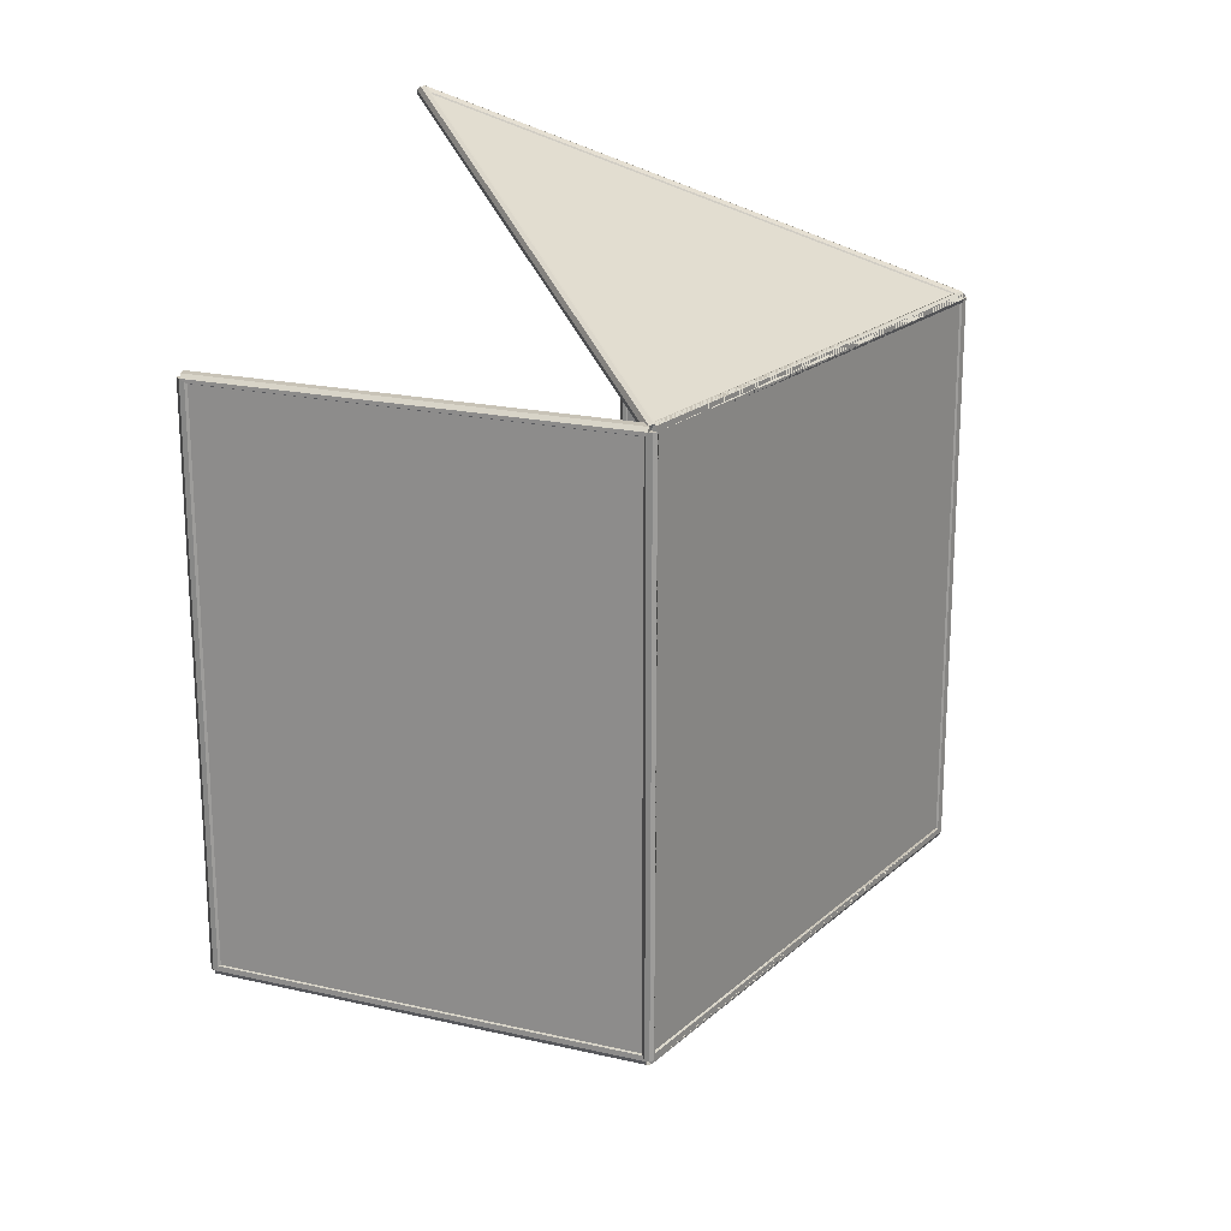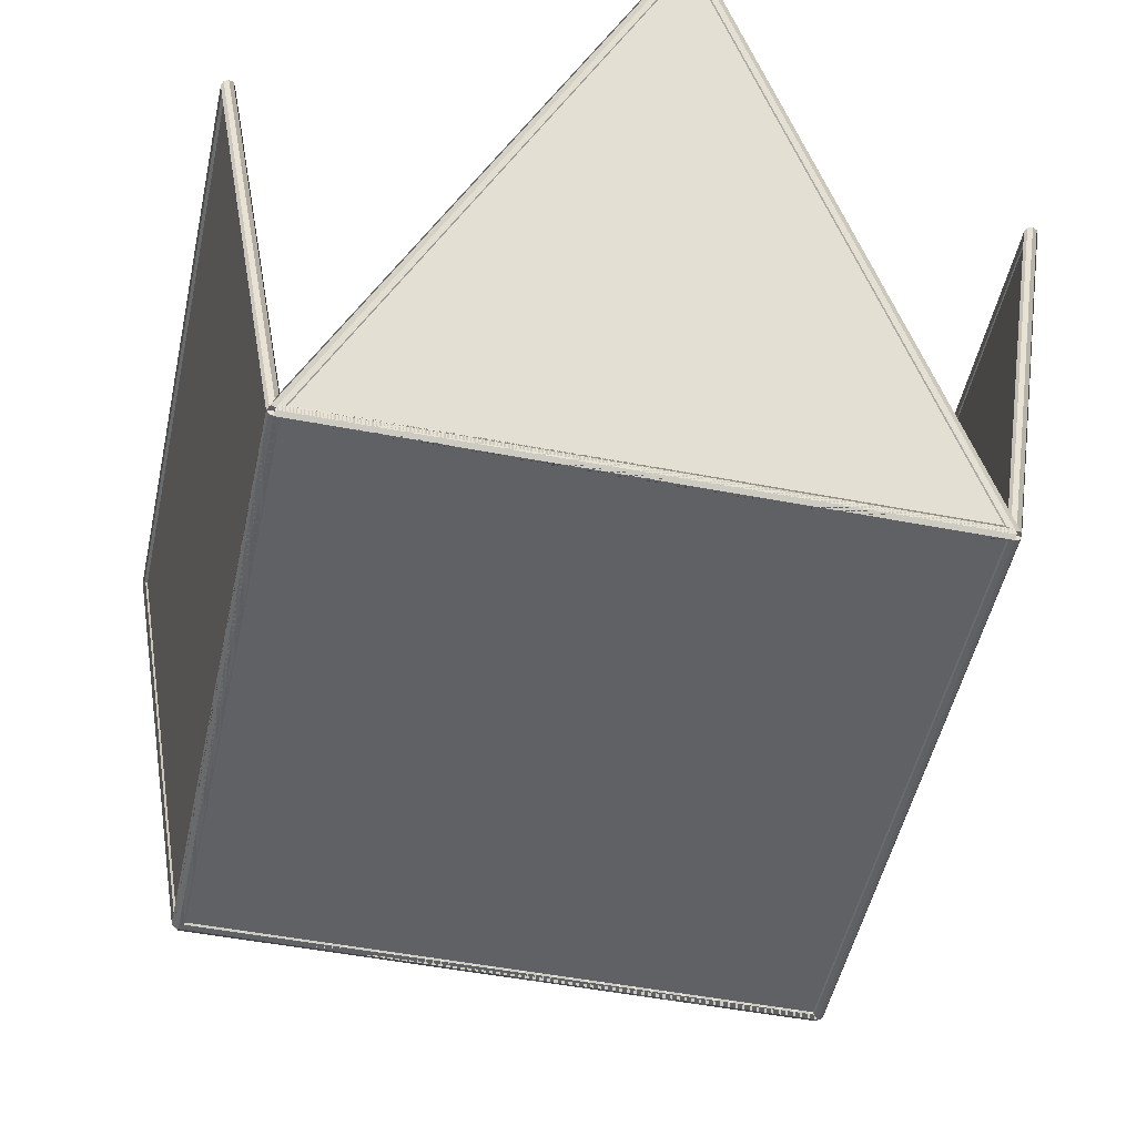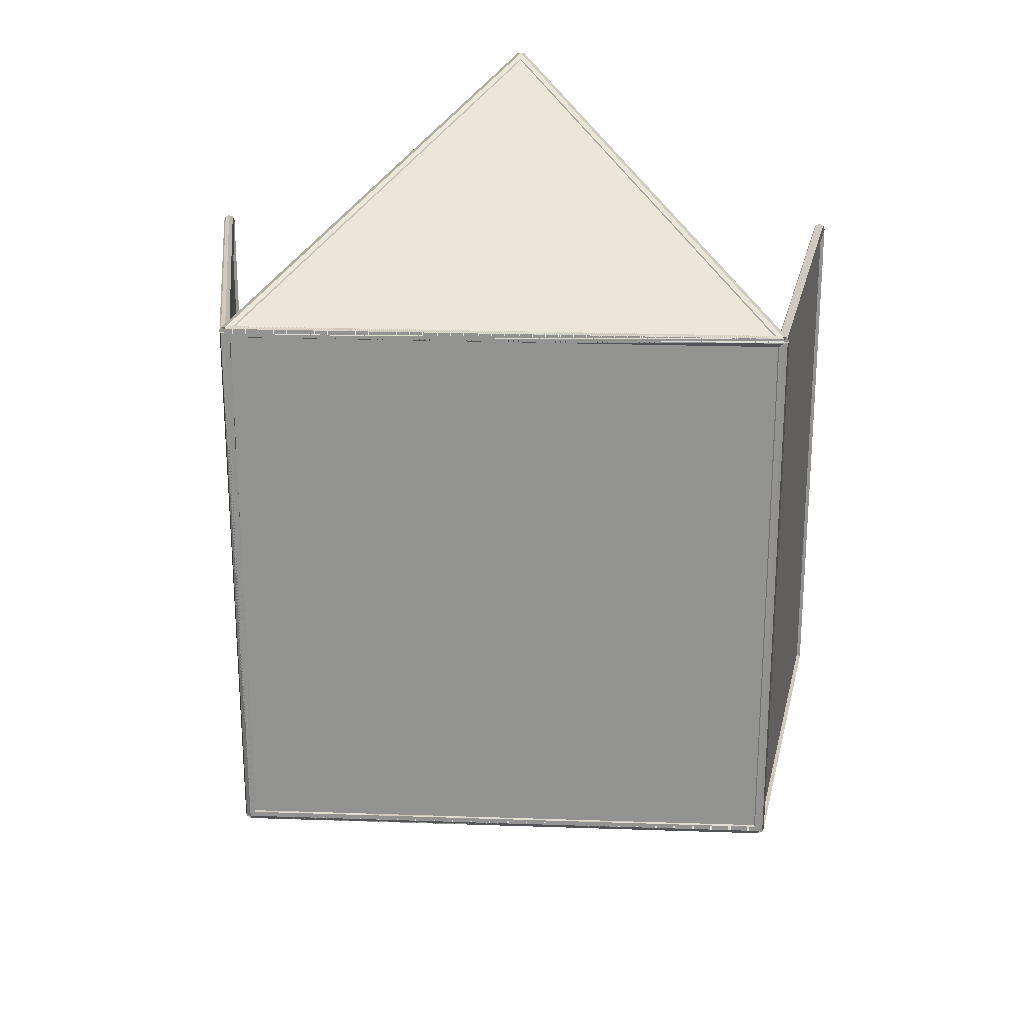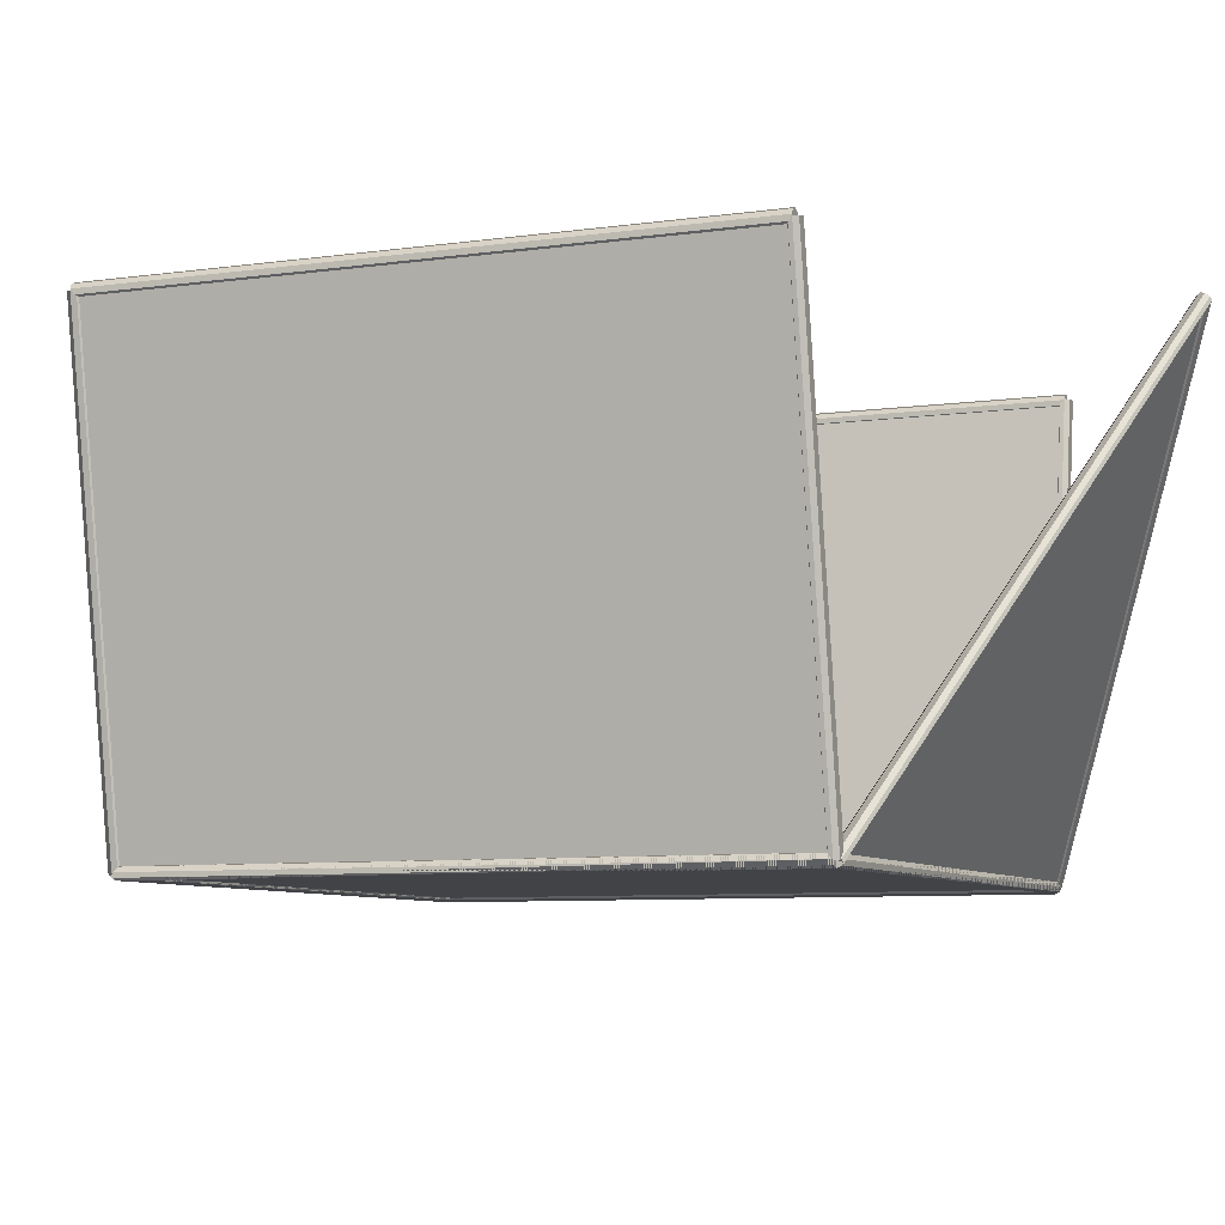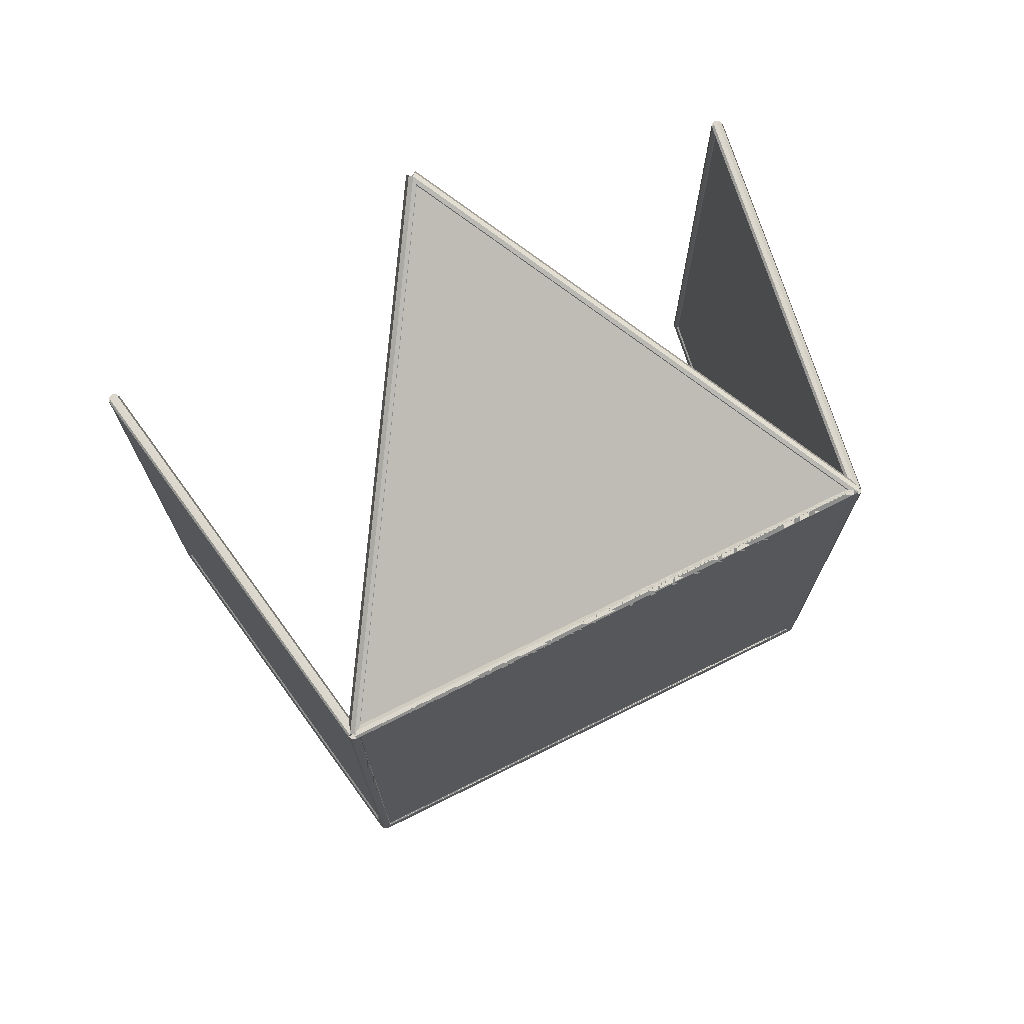
<metadata>
{"format":"obj","ext":"obj","renderer":"f3d","projection":"perspective","resolution":1024,"background":"white","views":[{"elev":19.8,"azim":122.7,"up":"+Y"},{"elev":-49.3,"azim":167.9,"up":"+Z"},{"elev":22.9,"azim":-176.7,"up":"+Y"},{"elev":-7.1,"azim":113.0,"up":"+Z"},{"elev":72.8,"azim":153.6,"up":"+Y"}]}
</metadata>
<code>
o obj1
v 0 0 0.25
v 23.43 0 0.25
v 23.43 0.17 0.17
v 0 0.17 0.17
v 23.43 0.25 0
v 0 0.25 0
v 23.43 0.17 -0.17
v 0 0.17 -0.17
v 23.43 0 -0.25
v 0 0 -0.25
v 23.43 -0.17 -0.17
v 0 -0.17 -0.17
v 23.43 -0.25 0
v 0 -0.25 0
v 23.43 -0.17 0.17
v 0 -0.17 0.17
v -2.54 0 17.74
v 0.24 0 0.03
v 0.17 0.17 0.02
v -2.61 0.17 17.72
v -2.79 0.25 17.7
v -0.17 0.17 -0.02
v -2.96 0.17 17.67
v -0.24 0 -0.03
v -3.04 0 17.66
v -0.17 -0.17 -0.02
v -2.96 -0.17 17.67
v -2.79 -0.25 17.7
v 0.17 -0.17 0.02
v -2.61 -0.17 17.72
v 0 23.43 -0.25
v 0.17 23.43 -0.17
v 0.17 0 -0.17
v 0.25 23.43 0
v 0.25 0 0
v 0.17 23.43 0.17
v 0.17 0 0.17
v 0 23.43 0.25
v -0.17 23.43 0.17
v -0.17 0 0.17
v -0.25 23.43 0
v -0.25 0 0
v -0.17 23.43 -0.17
v -0.17 0 -0.17
v 0.24 23.43 0.03
v -2.54 23.43 17.74
v -2.61 23.26 17.72
v 0.17 23.26 0.02
v -2.79 23.18 17.7
v 0 23.18 0
v -2.96 23.26 17.67
v -0.17 23.26 -0.02
v -3.04 23.43 17.66
v -0.24 23.43 -0.03
v -2.96 23.61 17.67
v -0.17 23.61 -0.02
v -2.79 23.68 17.7
v 0 23.68 0
v -2.61 23.61 17.72
v 0.17 23.61 0.02
v -2.79 23.43 17.95
v -2.79 0 17.95
v -2.61 0 17.87
v -2.61 23.43 17.87
v -2.54 0 17.7
v -2.54 23.43 17.7
v -2.61 0 17.52
v -2.61 23.43 17.52
v -2.79 0 17.45
v -2.79 23.43 17.45
v -2.97 0 17.52
v -2.97 23.43 17.52
v -3.04 0 17.7
v -3.04 23.43 17.7
v -2.97 0 17.87
v -2.97 23.43 17.87
v 26.19 0 17.74
v 23.19 0 0.04
v 23.26 -0.17 0.02
v 26.27 -0.17 17.73
v 26.44 -0.25 17.7
v 23.61 -0.17 -0.02
v 26.61 -0.17 17.67
v 23.68 0 -0.04
v 26.69 0 17.65
v 23.61 0.17 -0.02
v 26.61 0.17 17.67
v 26.44 0.25 17.7
v 23.26 0.17 0.02
v 26.27 0.17 17.73
v 23.43 23.43 -0.25
v 23.61 23.43 -0.17
v 23.61 0 -0.17
v 23.68 23.43 0
v 23.68 0 0
v 23.61 23.43 0.17
v 23.61 0 0.17
v 23.43 23.43 0.25
v 23.26 23.43 0.17
v 23.26 0 0.17
v 23.18 23.43 0
v 23.18 0 0
v 23.26 23.43 -0.17
v 23.26 0 -0.17
v 23.19 23.43 0.04
v 26.19 23.43 17.74
v 26.27 23.61 17.73
v 23.26 23.61 0.02
v 26.44 23.68 17.7
v 23.43 23.68 0
v 26.61 23.61 17.67
v 23.61 23.61 -0.02
v 26.69 23.43 17.65
v 23.68 23.43 -0.04
v 26.61 23.26 17.67
v 23.61 23.26 -0.02
v 26.44 23.18 17.7
v 23.43 23.18 0
v 26.27 23.26 17.73
v 23.26 23.26 0.02
v 26.44 23.43 17.95
v 26.44 0 17.95
v 26.62 0 17.87
v 26.62 23.43 17.87
v 26.69 0 17.7
v 26.69 23.43 17.7
v 26.62 0 17.52
v 26.62 23.43 17.52
v 26.44 0 17.45
v 26.44 23.43 17.45
v 26.26 0 17.52
v 26.26 23.43 17.52
v 26.19 0 17.7
v 26.19 23.43 17.7
v 26.26 0 17.87
v 26.26 23.43 17.87
v 11.74 -8.14 17.85
v -0.15 0.11 0.15
v -0.21 -0.06 0.11
v 11.69 -8.32 17.81
v -0.14 -0.2 0
v 11.76 -8.45 17.7
v 0.01 -0.22 -0.11
v 11.91 -8.47 17.58
v 0.15 -0.11 -0.15
v 12.06 -8.36 17.54
v 0.21 0.06 -0.11
v 12.11 -8.18 17.58
v 0.14 0.2 0
v 12.04 -8.04 17.7
v -0.01 0.22 0.11
v 11.89 -8.03 17.81
v 23.59 0.11 0.15
v 12.06 -8.14 17.85
v 12.11 -8.31 17.81
v 23.65 -0.06 0.11
v 12.04 -8.45 17.7
v 23.58 -0.2 0
v 11.89 -8.47 17.59
v 23.42 -0.22 -0.11
v 11.74 -8.36 17.54
v 23.27 -0.11 -0.15
v 11.68 -8.19 17.59
v 23.22 0.06 -0.11
v 11.75 -8.05 17.7
v 23.29 0.2 0
v 11.91 -8.03 17.81
v 23.44 0.22 0.11
v 12.06 31.57 17.85
v 23.59 23.32 0.15
v 23.65 23.5 0.11
v 12.11 31.75 17.81
v 23.58 23.64 0
v 12.04 31.89 17.7
v 23.42 23.66 -0.11
v 11.89 31.91 17.59
v 23.27 23.55 -0.15
v 11.74 31.8 17.54
v 23.22 23.37 -0.11
v 11.68 31.62 17.59
v 23.29 23.23 0
v 11.75 31.48 17.7
v 23.44 23.21 0.11
v 11.91 31.46 17.81
v 0 23.26 0.17
v 23.43 23.26 0.17
v 0 23.26 -0.17
v 23.43 23.26 -0.17
v 0 23.61 -0.17
v 23.43 23.61 -0.17
v 0 23.61 0.17
v 23.43 23.61 0.17
v -0.15 23.32 0.15
v 11.74 31.58 17.85
v 11.69 31.75 17.81
v -0.21 23.5 0.11
v 11.76 31.89 17.7
v -0.14 23.64 0
v 11.91 31.91 17.58
v 0.01 23.66 -0.11
v 12.06 31.8 17.54
v 0.15 23.54 -0.15
v 12.11 31.62 17.58
v 0.21 23.37 -0.11
v 12.04 31.48 17.7
v 0.14 23.23 0
v 11.89 31.46 17.81
v -0.01 23.21 0.11
v -2.69 0 17.71
v 0.09 0 0.01
v 0.09 23.43 0.01
v -2.89 0 17.68
v -0.09 23.43 -0.01
v -0.09 0 -0.01
v -2.69 23.43 17.71
v -2.89 23.43 17.68
v 26.54 0 17.68
v 23.53 0 -0.01
v 23.53 23.43 -0.01
v 26.34 0 17.71
v 23.33 23.43 0.01
v 23.33 0 0.01
v 26.54 23.43 17.68
v 26.34 23.43 17.71
v 11.9 -8.34 17.65
v 0 -0.09 -0.04
v 23.43 -0.09 -0.04
v 11.9 -8.16 17.74
v 23.43 0.09 0.04
v 0 0.09 0.04
v 11.9 31.78 17.65
v 23.43 23.52 -0.04
v 0 23.52 -0.04
v 11.9 31.6 17.74
v 0 23.34 0.04
v 23.43 23.34 0.04
v 0 0 -0.09
v 0 23.43 -0.09
v 23.43 23.43 -0.09
v 0 0 0.09
v 23.43 23.43 0.09
v 0 23.43 0.09
v 23.43 0 -0.09
v 23.43 0 0.09
f 1 2 3
f 1 3 4
f 4 3 5
f 4 5 6
f 6 5 7
f 6 7 8
f 8 7 9
f 8 9 10
f 10 9 11
f 10 11 12
f 12 11 13
f 12 13 14
f 14 13 15
f 14 15 16
f 16 15 2
f 16 2 1
f 1 4 6
f 1 6 8
f 1 8 10
f 1 10 12
f 1 12 14
f 1 14 16
f 15 13 11
f 15 11 9
f 15 9 7
f 15 7 5
f 15 5 3
f 15 3 2
f 17 18 19
f 17 19 20
f 20 19 6
f 20 6 21
f 21 6 22
f 21 22 23
f 23 22 24
f 23 24 25
f 25 24 26
f 25 26 27
f 27 26 14
f 27 14 28
f 28 14 29
f 28 29 30
f 30 29 18
f 30 18 17
f 17 20 21
f 17 21 23
f 17 23 25
f 17 25 27
f 17 27 28
f 17 28 30
f 29 14 26
f 29 26 24
f 29 24 22
f 29 22 6
f 29 6 19
f 29 19 18
f 10 31 32
f 10 32 33
f 33 32 34
f 33 34 35
f 35 34 36
f 35 36 37
f 37 36 38
f 37 38 1
f 1 38 39
f 1 39 40
f 40 39 41
f 40 41 42
f 42 41 43
f 42 43 44
f 44 43 31
f 44 31 10
f 10 33 35
f 10 35 37
f 10 37 1
f 10 1 40
f 10 40 42
f 10 42 44
f 43 41 39
f 43 39 38
f 43 38 36
f 43 36 34
f 43 34 32
f 43 32 31
f 45 46 47
f 45 47 48
f 48 47 49
f 48 49 50
f 50 49 51
f 50 51 52
f 52 51 53
f 52 53 54
f 54 53 55
f 54 55 56
f 56 55 57
f 56 57 58
f 58 57 59
f 58 59 60
f 60 59 46
f 60 46 45
f 45 48 50
f 45 50 52
f 45 52 54
f 45 54 56
f 45 56 58
f 45 58 60
f 59 57 55
f 59 55 53
f 59 53 51
f 59 51 49
f 59 49 47
f 59 47 46
f 61 62 63
f 61 63 64
f 64 63 65
f 64 65 66
f 66 65 67
f 66 67 68
f 68 67 69
f 68 69 70
f 70 69 71
f 70 71 72
f 72 71 73
f 72 73 74
f 74 73 75
f 74 75 76
f 76 75 62
f 76 62 61
f 61 64 66
f 61 66 68
f 61 68 70
f 61 70 72
f 61 72 74
f 61 74 76
f 75 73 71
f 75 71 69
f 75 69 67
f 75 67 65
f 75 65 63
f 75 63 62
f 77 78 79
f 77 79 80
f 80 79 13
f 80 13 81
f 81 13 82
f 81 82 83
f 83 82 84
f 83 84 85
f 85 84 86
f 85 86 87
f 87 86 5
f 87 5 88
f 88 5 89
f 88 89 90
f 90 89 78
f 90 78 77
f 77 80 81
f 77 81 83
f 77 83 85
f 77 85 87
f 77 87 88
f 77 88 90
f 89 5 86
f 89 86 84
f 89 84 82
f 89 82 13
f 89 13 79
f 89 79 78
f 9 91 92
f 9 92 93
f 93 92 94
f 93 94 95
f 95 94 96
f 95 96 97
f 97 96 98
f 97 98 2
f 2 98 99
f 2 99 100
f 100 99 101
f 100 101 102
f 102 101 103
f 102 103 104
f 104 103 91
f 104 91 9
f 9 93 95
f 9 95 97
f 9 97 2
f 9 2 100
f 9 100 102
f 9 102 104
f 103 101 99
f 103 99 98
f 103 98 96
f 103 96 94
f 103 94 92
f 103 92 91
f 105 106 107
f 105 107 108
f 108 107 109
f 108 109 110
f 110 109 111
f 110 111 112
f 112 111 113
f 112 113 114
f 114 113 115
f 114 115 116
f 116 115 117
f 116 117 118
f 118 117 119
f 118 119 120
f 120 119 106
f 120 106 105
f 105 108 110
f 105 110 112
f 105 112 114
f 105 114 116
f 105 116 118
f 105 118 120
f 119 117 115
f 119 115 113
f 119 113 111
f 119 111 109
f 119 109 107
f 119 107 106
f 121 122 123
f 121 123 124
f 124 123 125
f 124 125 126
f 126 125 127
f 126 127 128
f 128 127 129
f 128 129 130
f 130 129 131
f 130 131 132
f 132 131 133
f 132 133 134
f 134 133 135
f 134 135 136
f 136 135 122
f 136 122 121
f 121 124 126
f 121 126 128
f 121 128 130
f 121 130 132
f 121 132 134
f 121 134 136
f 135 133 131
f 135 131 129
f 135 129 127
f 135 127 125
f 135 125 123
f 135 123 122
f 137 138 139
f 137 139 140
f 140 139 141
f 140 141 142
f 142 141 143
f 142 143 144
f 144 143 145
f 144 145 146
f 146 145 147
f 146 147 148
f 148 147 149
f 148 149 150
f 150 149 151
f 150 151 152
f 152 151 138
f 152 138 137
f 137 140 142
f 137 142 144
f 137 144 146
f 137 146 148
f 137 148 150
f 137 150 152
f 151 149 147
f 151 147 145
f 151 145 143
f 151 143 141
f 151 141 139
f 151 139 138
f 1 2 3
f 1 3 4
f 4 3 5
f 4 5 6
f 6 5 7
f 6 7 8
f 8 7 9
f 8 9 10
f 10 9 11
f 10 11 12
f 12 11 13
f 12 13 14
f 14 13 15
f 14 15 16
f 16 15 2
f 16 2 1
f 1 4 6
f 1 6 8
f 1 8 10
f 1 10 12
f 1 12 14
f 1 14 16
f 15 13 11
f 15 11 9
f 15 9 7
f 15 7 5
f 15 5 3
f 15 3 2
f 153 154 155
f 153 155 156
f 156 155 157
f 156 157 158
f 158 157 159
f 158 159 160
f 160 159 161
f 160 161 162
f 162 161 163
f 162 163 164
f 164 163 165
f 164 165 166
f 166 165 167
f 166 167 168
f 168 167 154
f 168 154 153
f 153 156 158
f 153 158 160
f 153 160 162
f 153 162 164
f 153 164 166
f 153 166 168
f 167 165 163
f 167 163 161
f 167 161 159
f 167 159 157
f 167 157 155
f 167 155 154
f 169 170 171
f 169 171 172
f 172 171 173
f 172 173 174
f 174 173 175
f 174 175 176
f 176 175 177
f 176 177 178
f 178 177 179
f 178 179 180
f 180 179 181
f 180 181 182
f 182 181 183
f 182 183 184
f 184 183 170
f 184 170 169
f 169 172 174
f 169 174 176
f 169 176 178
f 169 178 180
f 169 180 182
f 169 182 184
f 183 181 179
f 183 179 177
f 183 177 175
f 183 175 173
f 183 173 171
f 183 171 170
f 98 38 185
f 98 185 186
f 186 185 50
f 186 50 118
f 118 50 187
f 118 187 188
f 188 187 31
f 188 31 91
f 91 31 189
f 91 189 190
f 190 189 58
f 190 58 110
f 110 58 191
f 110 191 192
f 192 191 38
f 192 38 98
f 98 186 118
f 98 118 188
f 98 188 91
f 98 91 190
f 98 190 110
f 98 110 192
f 191 58 189
f 191 189 31
f 191 31 187
f 191 187 50
f 191 50 185
f 191 185 38
f 193 194 195
f 193 195 196
f 196 195 197
f 196 197 198
f 198 197 199
f 198 199 200
f 200 199 201
f 200 201 202
f 202 201 203
f 202 203 204
f 204 203 205
f 204 205 206
f 206 205 207
f 206 207 208
f 208 207 194
f 208 194 193
f 193 196 198
f 193 198 200
f 193 200 202
f 193 202 204
f 193 204 206
f 193 206 208
f 207 205 203
f 207 203 201
f 207 201 199
f 207 199 197
f 207 197 195
f 207 195 194
f 10 31 32
f 10 32 33
f 33 32 34
f 33 34 35
f 35 34 36
f 35 36 37
f 37 36 38
f 37 38 1
f 1 38 39
f 1 39 40
f 40 39 41
f 40 41 42
f 42 41 43
f 42 43 44
f 44 43 31
f 44 31 10
f 10 33 35
f 10 35 37
f 10 37 1
f 10 1 40
f 10 40 42
f 10 42 44
f 43 41 39
f 43 39 38
f 43 38 36
f 43 36 34
f 43 34 32
f 43 32 31
f 38 98 192
f 38 192 191
f 191 192 110
f 191 110 58
f 58 110 190
f 58 190 189
f 189 190 91
f 189 91 31
f 31 91 188
f 31 188 187
f 187 188 118
f 187 118 50
f 50 118 186
f 50 186 185
f 185 186 98
f 185 98 38
f 38 191 58
f 38 58 189
f 38 189 31
f 38 31 187
f 38 187 50
f 38 50 185
f 186 118 188
f 186 188 91
f 186 91 190
f 186 190 110
f 186 110 192
f 186 192 98
f 98 2 97
f 98 97 96
f 96 97 95
f 96 95 94
f 94 95 93
f 94 93 92
f 92 93 9
f 92 9 91
f 91 9 104
f 91 104 103
f 103 104 102
f 103 102 101
f 101 102 100
f 101 100 99
f 99 100 2
f 99 2 98
f 98 96 94
f 98 94 92
f 98 92 91
f 98 91 103
f 98 103 101
f 98 101 99
f 100 102 104
f 100 104 9
f 100 9 93
f 100 93 95
f 100 95 97
f 100 97 2
f 2 1 16
f 2 16 15
f 15 16 14
f 15 14 13
f 13 14 12
f 13 12 11
f 11 12 10
f 11 10 9
f 9 10 8
f 9 8 7
f 7 8 6
f 7 6 5
f 5 6 4
f 5 4 3
f 3 4 1
f 3 1 2
f 2 15 13
f 2 13 11
f 2 11 9
f 2 9 7
f 2 7 5
f 2 5 3
f 4 6 8
f 4 8 10
f 4 10 12
f 4 12 14
f 4 14 16
f 4 16 1
f 209 210 211
f 212 213 214
f 209 211 215
f 212 216 213
f 209 212 214
f 209 214 210
f 210 214 213
f 210 213 211
f 211 213 216
f 211 216 215
f 215 216 212
f 215 212 209
f 217 218 219
f 220 221 222
f 217 219 223
f 220 224 221
f 217 220 222
f 217 222 218
f 218 222 221
f 218 221 219
f 219 221 224
f 219 224 223
f 223 224 220
f 223 220 217
f 225 226 227
f 228 229 230
f 225 228 230
f 225 230 226
f 226 230 229
f 226 229 227
f 227 229 228
f 227 228 225
f 231 232 233
f 234 235 236
f 231 234 236
f 231 236 232
f 232 236 235
f 232 235 233
f 233 235 234
f 233 234 231
f 237 238 239
f 240 241 242
f 237 239 243
f 240 244 241
f 237 240 242
f 237 242 238
f 238 242 241
f 238 241 239
f 239 241 244
f 239 244 243
f 243 244 240
f 243 240 237

</code>
